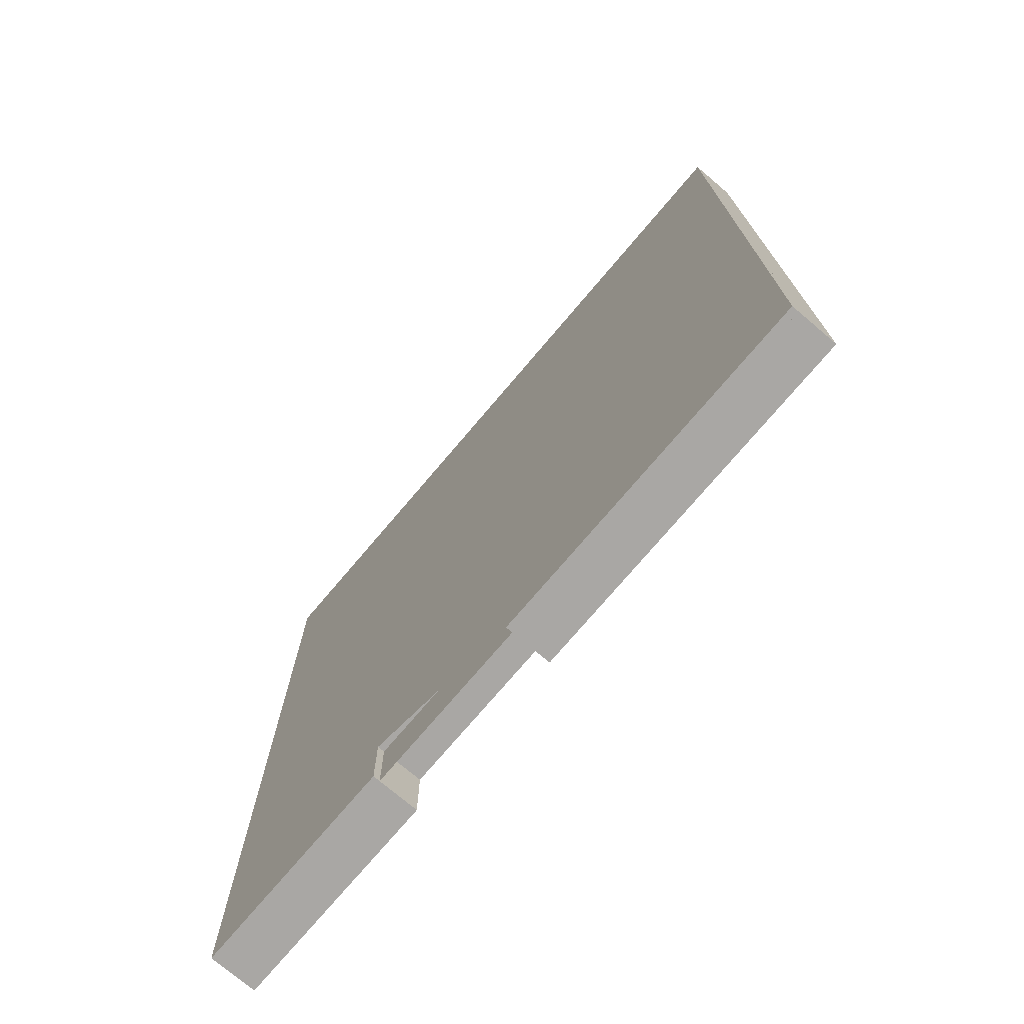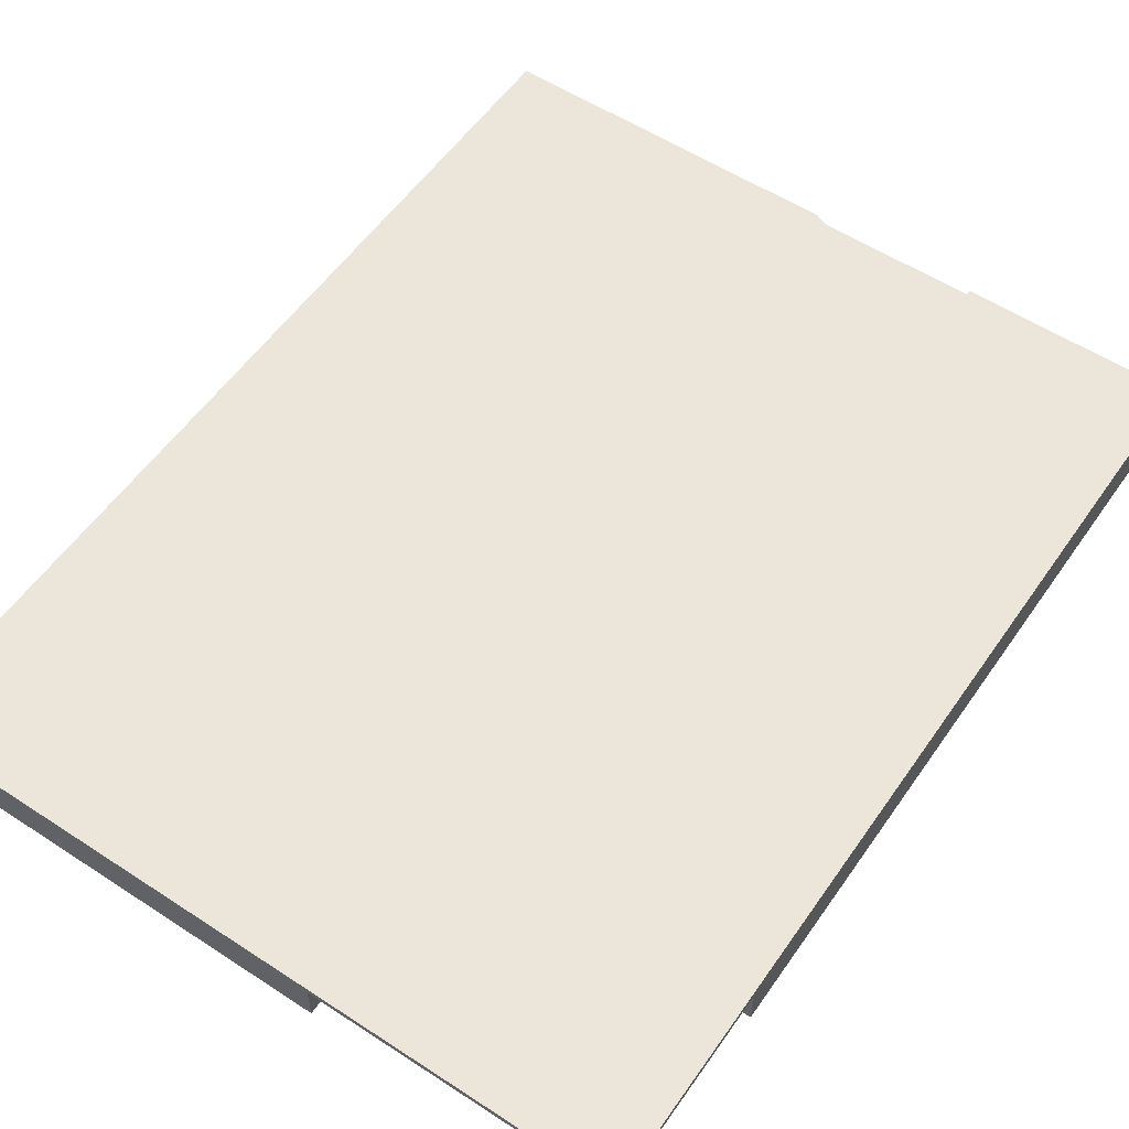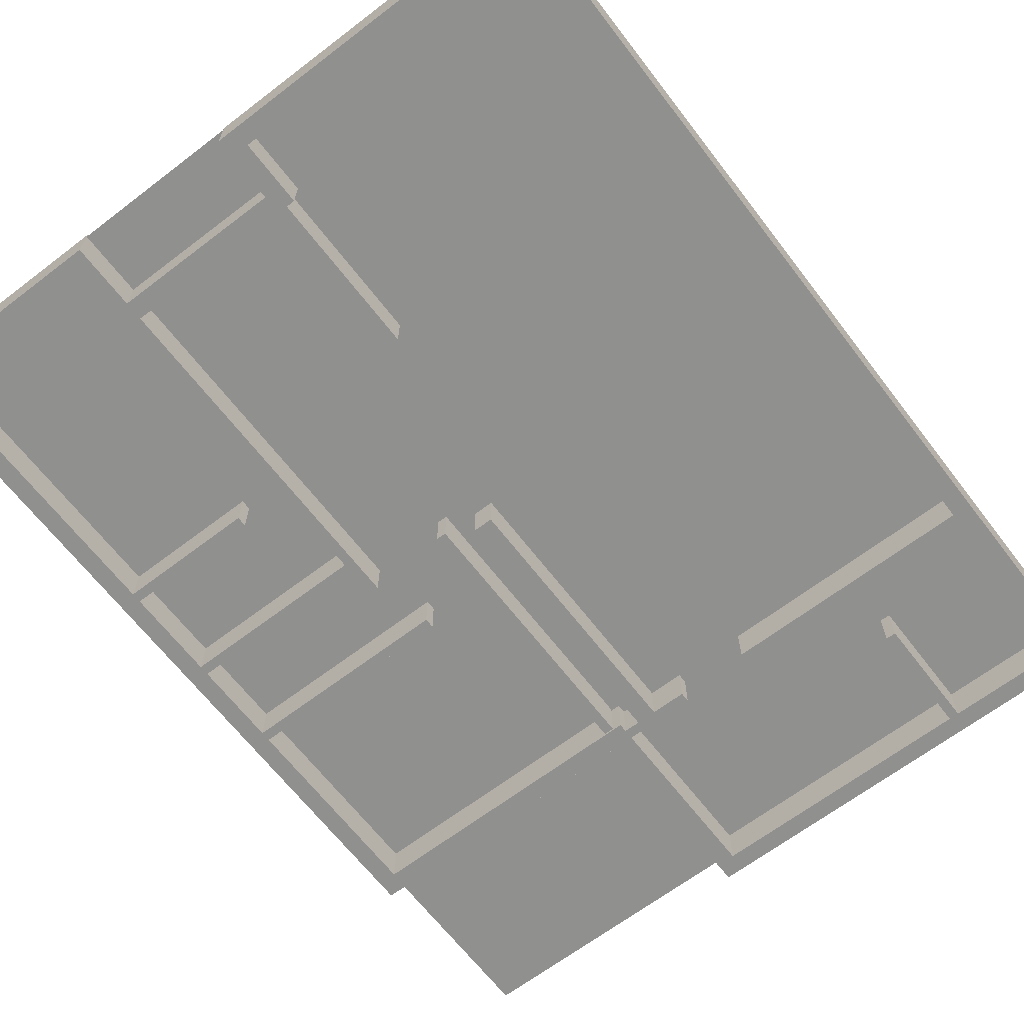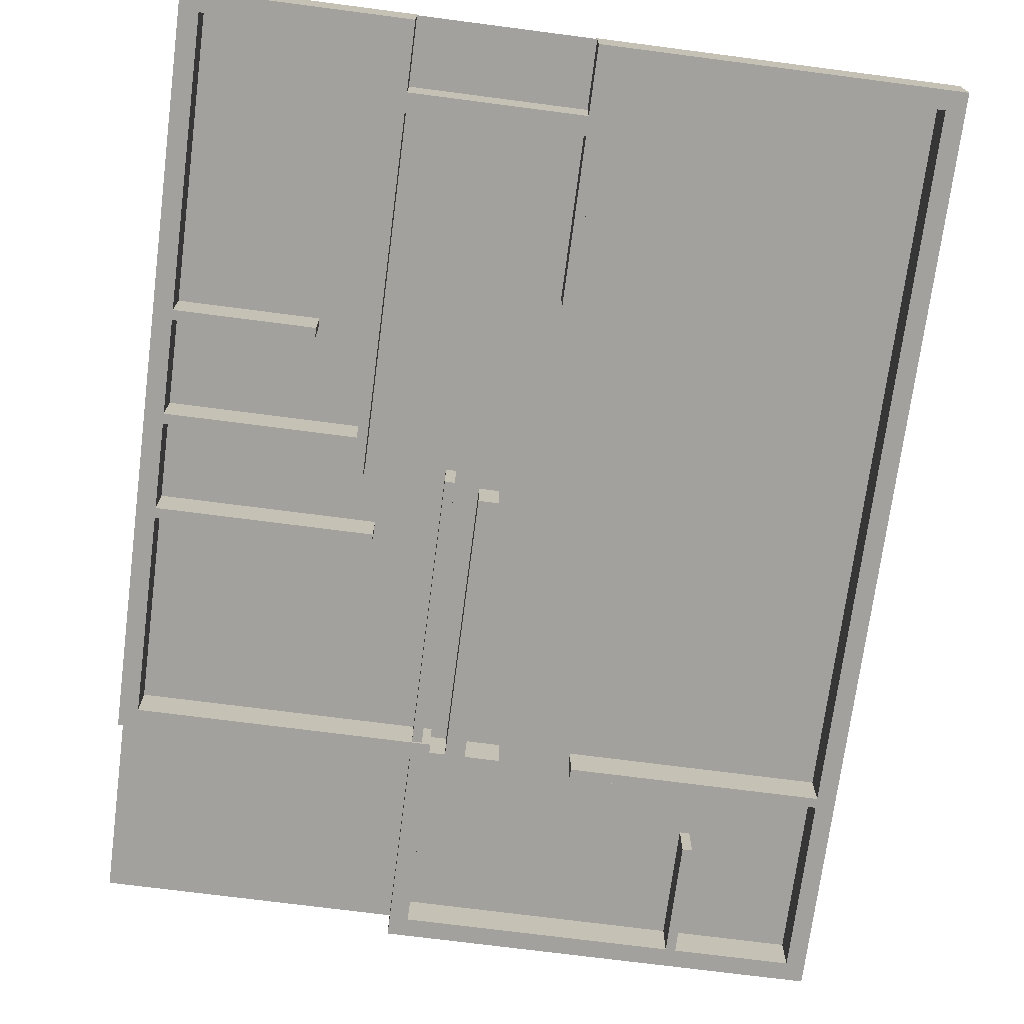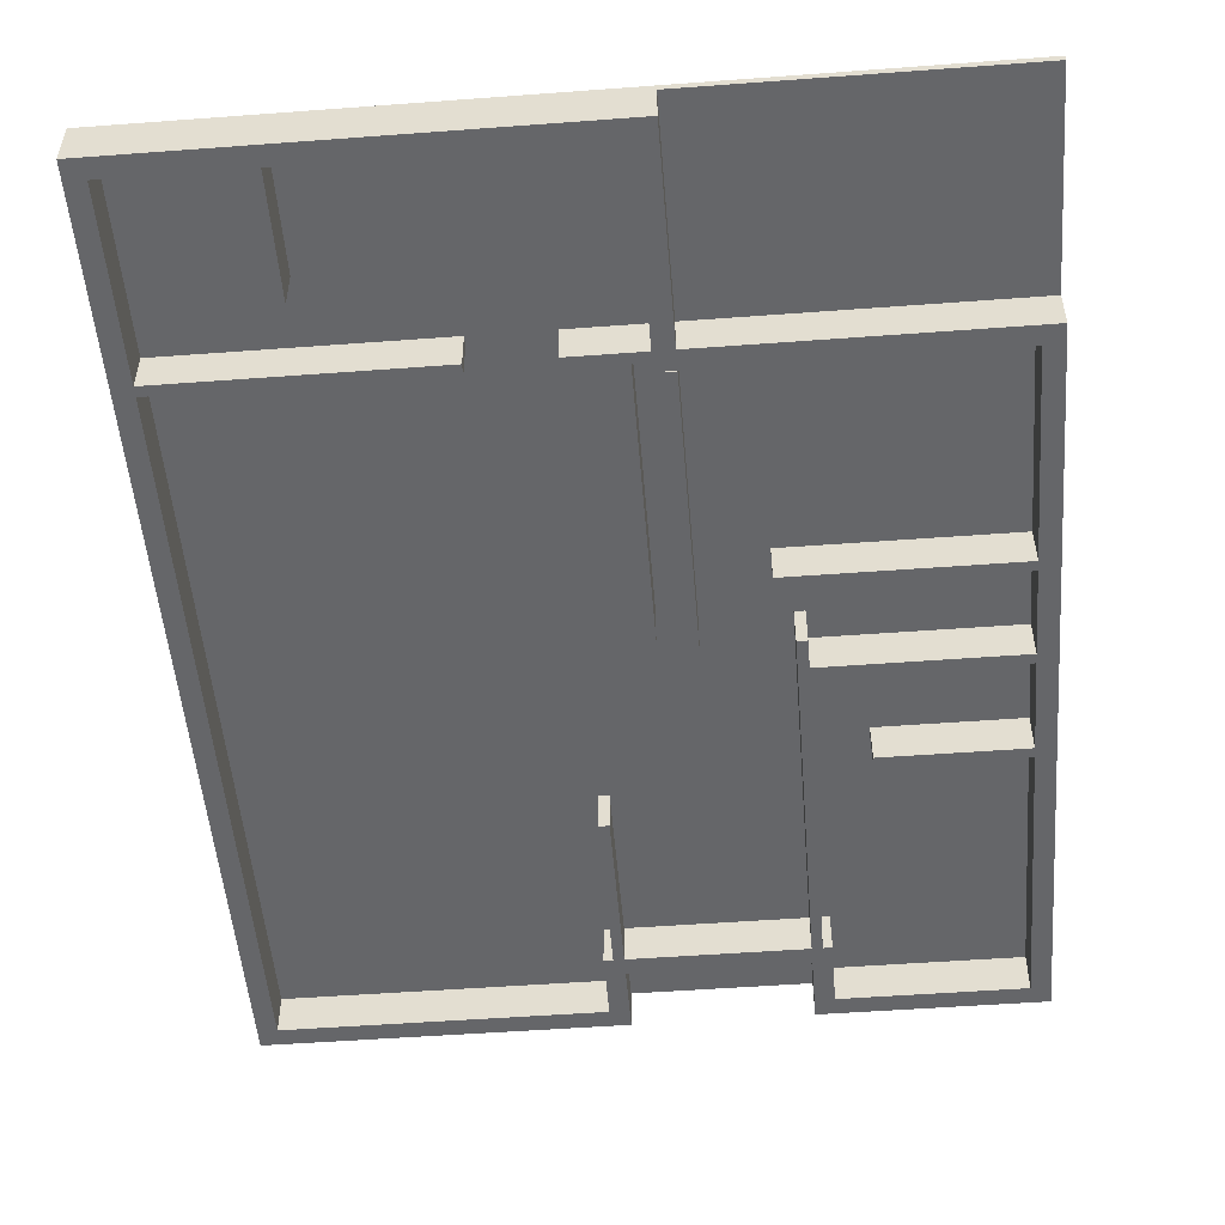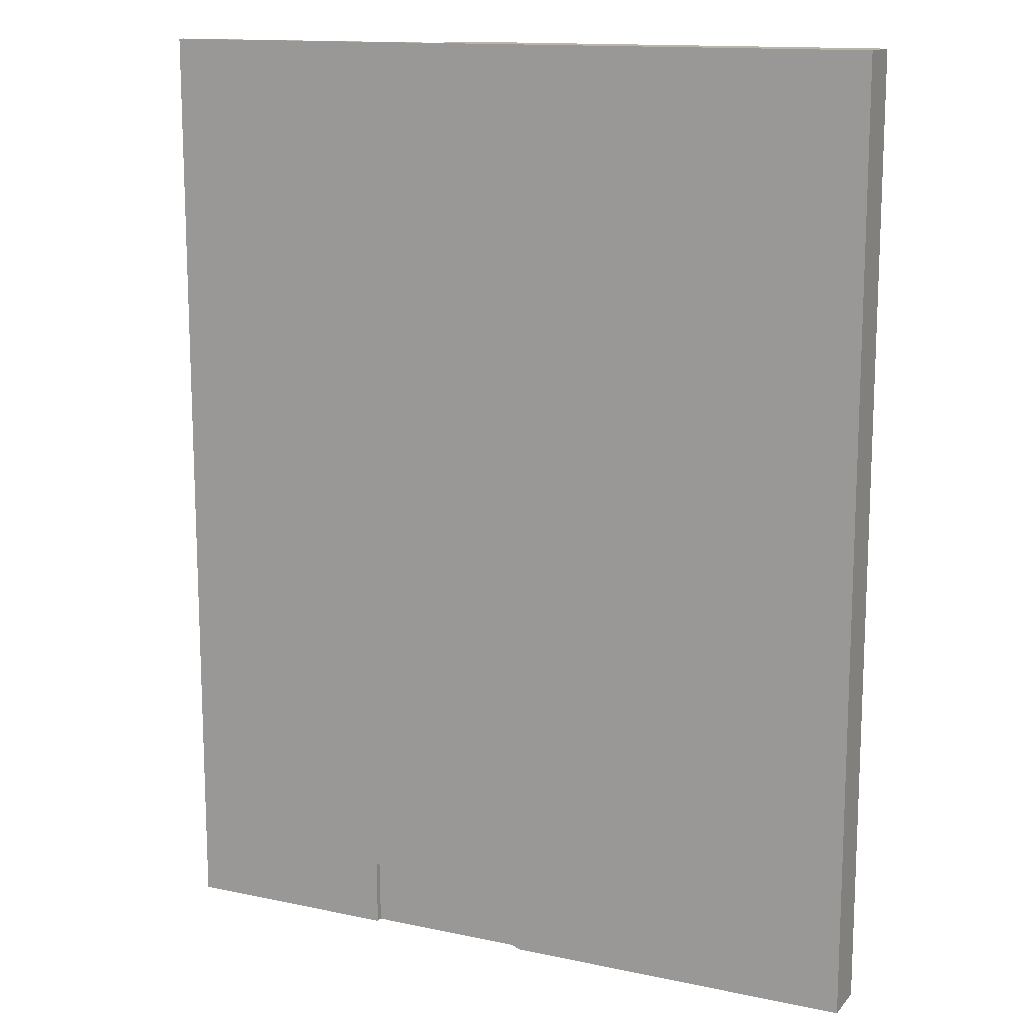
<metadata>
{"format":"obj","ext":"obj","renderer":"f3d","projection":"perspective","resolution":1024,"background":"white","views":[{"elev":-74.7,"azim":49.7,"up":"+Y"},{"elev":56.0,"azim":-145.6,"up":"+Z"},{"elev":-65.6,"azim":37.5,"up":"+Z"},{"elev":-72.1,"azim":-7.4,"up":"+Z"},{"elev":-51.9,"azim":-175.4,"up":"+Z"},{"elev":13.7,"azim":25.4,"up":"+Y"}]}
</metadata>
<code>
o A-Wall_curve_.002_Mesh.004
v -1044 4849 0
v -5494 4849 0
v -1044 4849 -100
v -5494 4849 -100
v -1044 7832 0
v -5494 7832 0
v -1044 7832 -100
v -5494 7832 -100
f 2 4 3 1
f 6 5 7 8
f 4 2 6 8
f 1 3 7 5
f 3 4 8 7
f 2 1 5 6
o A-Wall_curve_.001_Mesh.001
v 3456 7549 -100
v 3306 7549 -100
v 3306 5807 -100
v 3456 5807 -100
v -3151 -1518 -100
v -3151 -1668 -100
v -5211 -1518 -100
v -5211 -1668 -100
v -2394 32.25 -100
v -2394 -117.7 -100
v -5211 32.25 -100
v -5211 -117.7 -100
v -2001 1482 -100
v -2001 1332 -100
v -5211 1482 -100
v -5211 1332 -100
v -518.9 611.9 -100
v -218.9 611.9 -100
v -518.9 4549 -100
v -218.9 4549 -100
v -518.9 4699 -100
v -218.9 4699 -100
v -1044 382.1 -100
v -893.8 382.1 -100
v -1044 4549 -100
v -893.8 4549 -100
v -2394 472.3 -100
v -2244 472.3 -100
v -2394 -2114 -100
v -2244 -2114 -100
v -2244 -4885 -100
v 306.2 -2418 -100
v 456.2 -2418 -100
v 306.2 -4885 -100
v 456.2 -4885 -100
v 1415 4849 -100
v 1415 4699 -100
v -761 4849 -100
v -2394 -4885 -100
v -760.9 4699 -100
v -2244 -3116 -100
v -2394 -3116 -100
v 5223 4699 -100
v 5223 4849 -100
v 306.2 4699 -100
v 306.2 4849 -100
v 3306 7549 -700
v 3306 5807 -700
v 3456 5807 -700
v 3456 7549 -700
v -3151 -1518 -700
v -3151 -1668 -700
v -5211 -1518 -700
v -5211 -1668 -700
v -2394 32.25 -700
v -2394 -117.7 -700
v -5211 32.25 -700
v -5211 -117.7 -700
v -2001 1482 -700
v -2001 1332 -700
v -5211 1482 -700
v -5211 1332 -700
v -518.9 611.9 -700
v -218.9 611.9 -700
v -518.9 4549 -700
v -218.9 4549 -700
v -518.9 4699 -700
v -218.9 4699 -700
v -1044 382.1 -700
v -893.8 382.1 -700
v -1044 4549 -700
v -893.8 4549 -700
v -2394 472.3 -700
v -2244 472.3 -700
v -2394 -2114 -700
v -2244 -2114 -700
v 306.2 -2418 -700
v 456.2 -2418 -700
v 306.2 -4885 -700
v 456.2 -4885 -700
v 1415 4849 -700
v 1415 4699 -700
v -2244 -3116 -700
v -2394 -3116 -700
v 306.2 4699 -700
v 306.2 4849 -700
v -2394 -4885 -700
v -2244 -4885 -700
v 5223 4849 -700
v 5223 4699 -700
v -760.9 4699 -700
v -761 4849 -700
f 11 12 9 10
f 13 15 16 14
f 17 19 20 18
f 21 23 24 22
f 25 26 28 27
f 27 28 30 29
f 31 32 34 33
f 35 37 38 36
f 40 42 43 41
f 50 47 39 49
f 52 44 45 51
f 48 53 54 46
f 56 55 58 57
f 59 60 62 61
f 63 64 66 65
f 67 68 70 69
f 71 73 74 72
f 73 75 76 74
f 77 79 80 78
f 81 82 84 83
f 85 86 88 87
f 92 91 96 95
f 97 98 90 89
f 99 100 94 93
f 16 15 61 62
f 33 34 80 79
f 15 13 59 61
f 31 33 79 77
f 14 16 62 60
f 34 32 78 80
f 35 36 82 81
f 37 35 81 83
f 36 38 84 82
f 40 41 86 85
f 43 42 87 88
f 42 40 85 87
f 41 43 88 86
f 17 18 64 63
f 45 44 89 90
f 20 19 65 66
f 19 17 63 65
f 54 53 93 94
f 18 20 66 64
f 39 47 95 96
f 21 22 68 67
f 47 50 92 95
f 24 23 69 70
f 49 39 96 91
f 23 21 67 69
f 52 51 98 97
f 22 24 70 68
f 44 52 97 89
f 26 25 71 72
f 51 45 90 98
f 53 48 99 93
f 25 27 73 71
f 11 10 55 56
f 46 54 94 100
f 28 26 72 74
f 12 11 56 57
f 48 46 100 99
f 29 30 76 75
f 9 12 57 58
f 30 28 74 76
f 10 9 58 55
f 27 29 75 73
f 13 14 60 59
f 32 31 77 78
f 38 49 91 84
f 84 91 92 83
f 83 92 50 37
f 37 50 49 38
o A-Wall_curve_.000_Mesh.000
v -1044 4849 -100
v 306.2 -6168 -100
v -5494 4849 -100
v -2244 -6168 -100
v -2244 -5168 -100
v -1044 7832 -100
v 5506 -6168 -100
v 5506 7832 -100
v 306.2 -5168 -100
v -5494 -6168 -100
v -1044 4849 -700
v 306.2 -6168 -700
v -5494 4849 -700
v -2244 -6168 -700
v -2244 -5168 -700
v -1044 7832 -700
v 5506 -6168 -700
v 5506 7832 -700
v 306.2 -5168 -700
v -5494 -6168 -700
v -761 4566 -100
v 589 -5885 -100
v -5211 4566 -100
v -2527 -5885 -100
v -2527 -4885 -100
v -761 7549 -100
v 5223 -5885 -100
v 5223 7549 -100
v 589 -4885 -100
v -5211 -5885 -100
v -761 4566 -700
v 589 -5885 -700
v -5211 4566 -700
v -2527 -5885 -700
v -2527 -4885 -700
v -761 7549 -700
v 5223 -5885 -700
v 5223 7549 -700
v 589 -4885 -700
v -5211 -5885 -700
f 105 104 114 115
f 109 105 115 119
f 102 109 119 112
f 107 102 112 117
f 104 110 120 114
f 110 103 113 120
f 103 101 111 113
f 101 106 116 111
f 106 108 118 116
f 108 107 117 118
f 135 134 124 125
f 139 135 125 129
f 132 139 129 122
f 137 132 122 127
f 134 140 130 124
f 140 133 123 130
f 133 131 121 123
f 131 136 126 121
f 136 138 128 126
f 138 137 127 128
f 104 105 125 124
f 105 109 129 125
f 109 102 122 129
f 102 107 127 122
f 110 104 124 130
f 103 110 130 123
f 101 103 123 121
f 106 101 121 126
f 108 106 126 128
f 107 108 128 127
f 115 114 134 135
f 119 115 135 139
f 112 119 139 132
f 117 112 132 137
f 114 120 140 134
f 120 113 133 140
f 113 111 131 133
f 111 116 136 131
f 116 118 138 136
f 118 117 137 138
o A-Wall_curve_.005_Mesh.102
v -1044 4849 0
v 306.2 -6168 0
v -5494 4849 0
v -2244 -6168 0
v -2244 -5168 0
v -1044 7832 0
v 5506 -6168 0
v 5506 7832 0
v 306.2 -5168 0
v -5494 -6168 0
v -1044 4849 -100
v 306.2 -6168 -100
v -5494 4849 -100
v -2244 -6168 -100
v -2244 -5168 -100
v -1044 7832 -100
v 5506 -6168 -100
v 5506 7832 -100
v 306.2 -5168 -100
v -5494 -6168 -100
f 145 149 142 147 148 146 141 143 150 144
f 154 160 153 151 156 158 157 152 159 155
f 145 144 154 155
f 149 145 155 159
f 142 149 159 152
f 147 142 152 157
f 144 150 160 154
f 150 143 153 160
f 143 141 151 153
f 141 146 156 151
f 146 148 158 156
f 148 147 157 158

</code>
